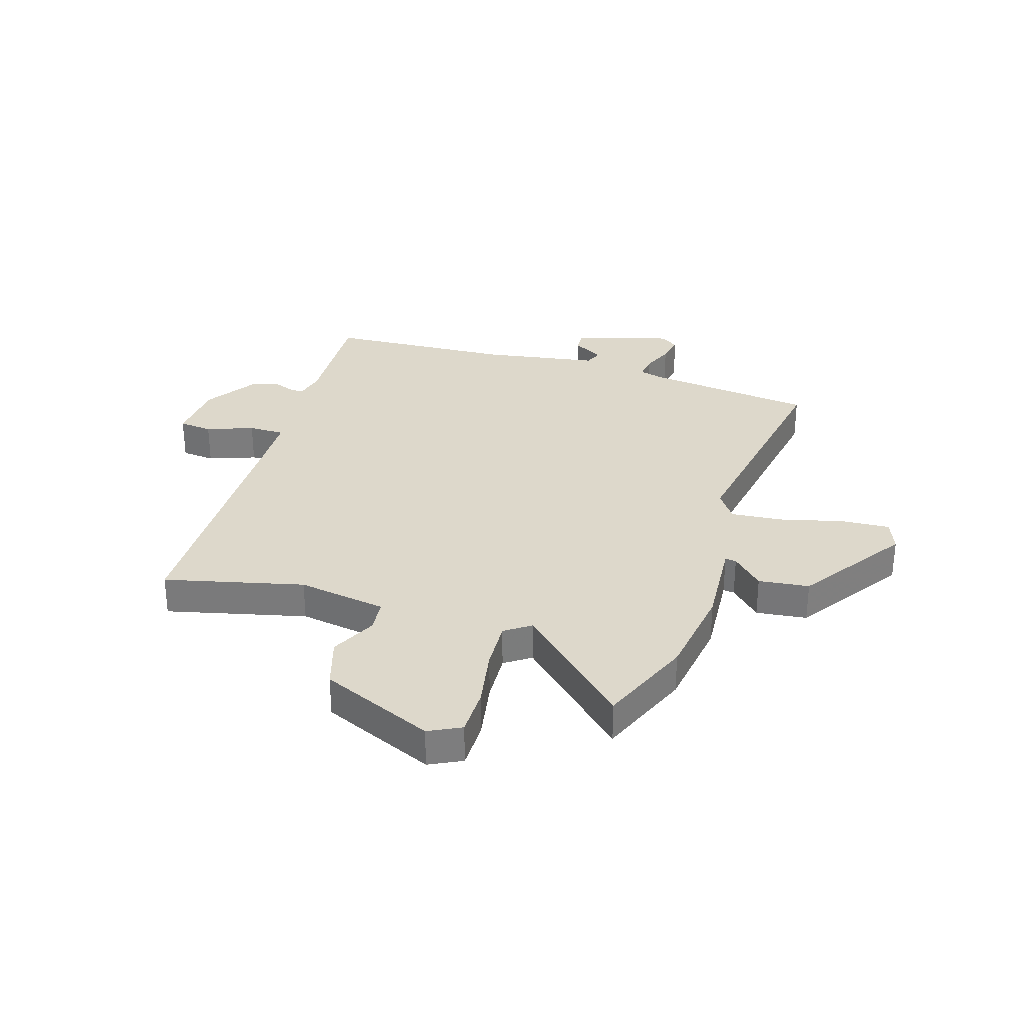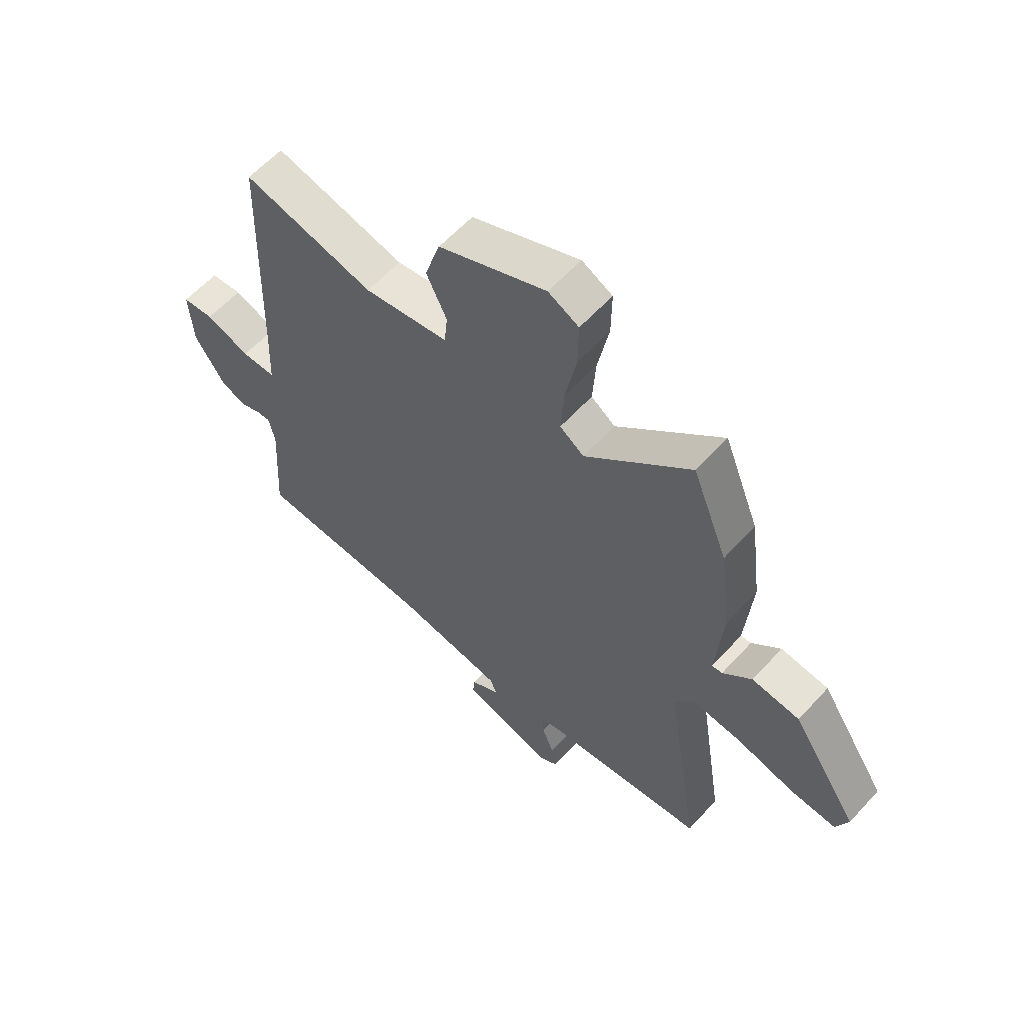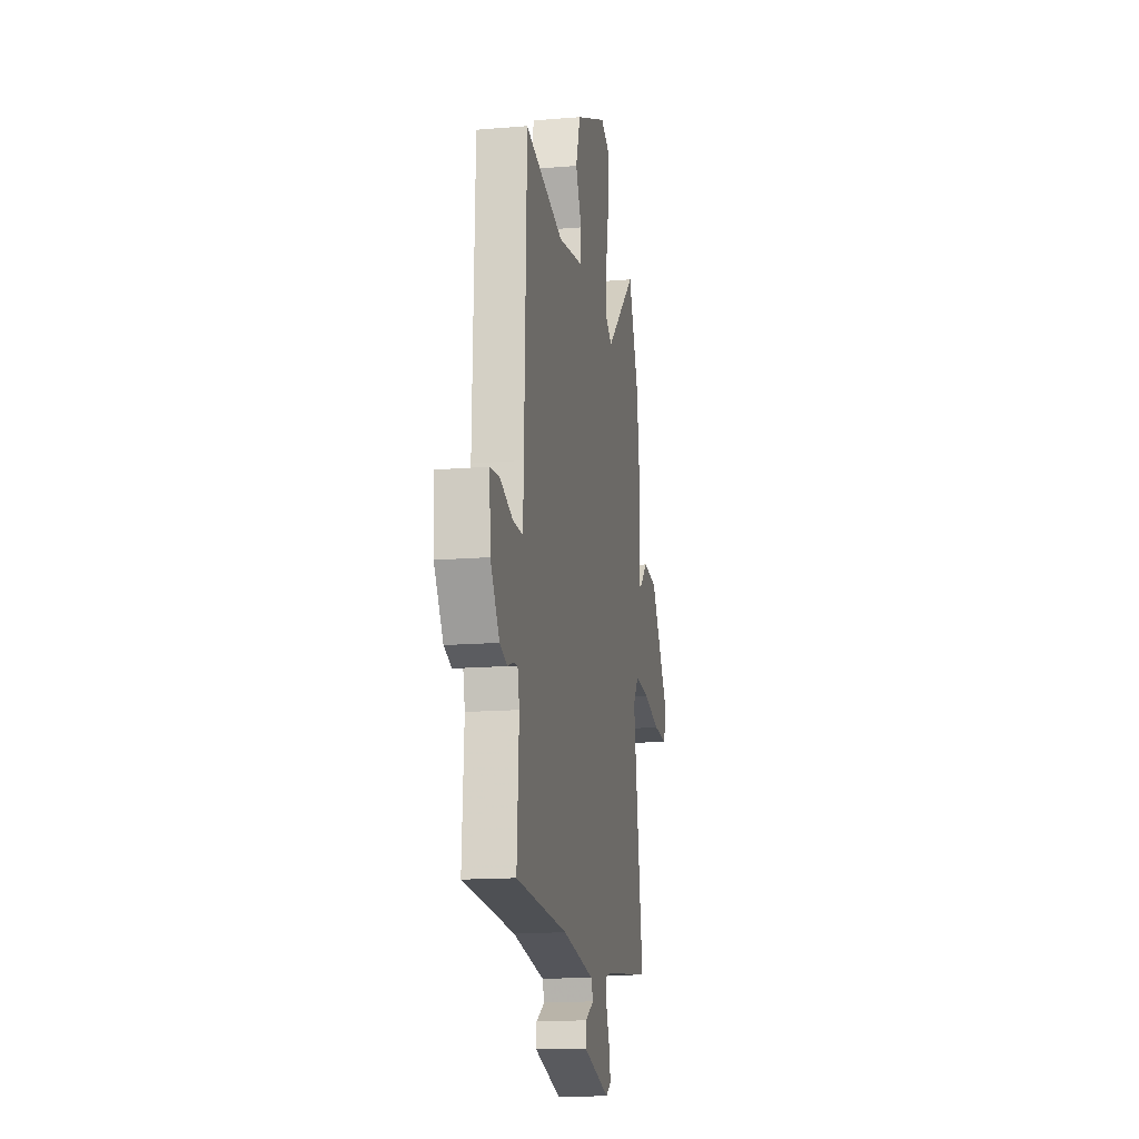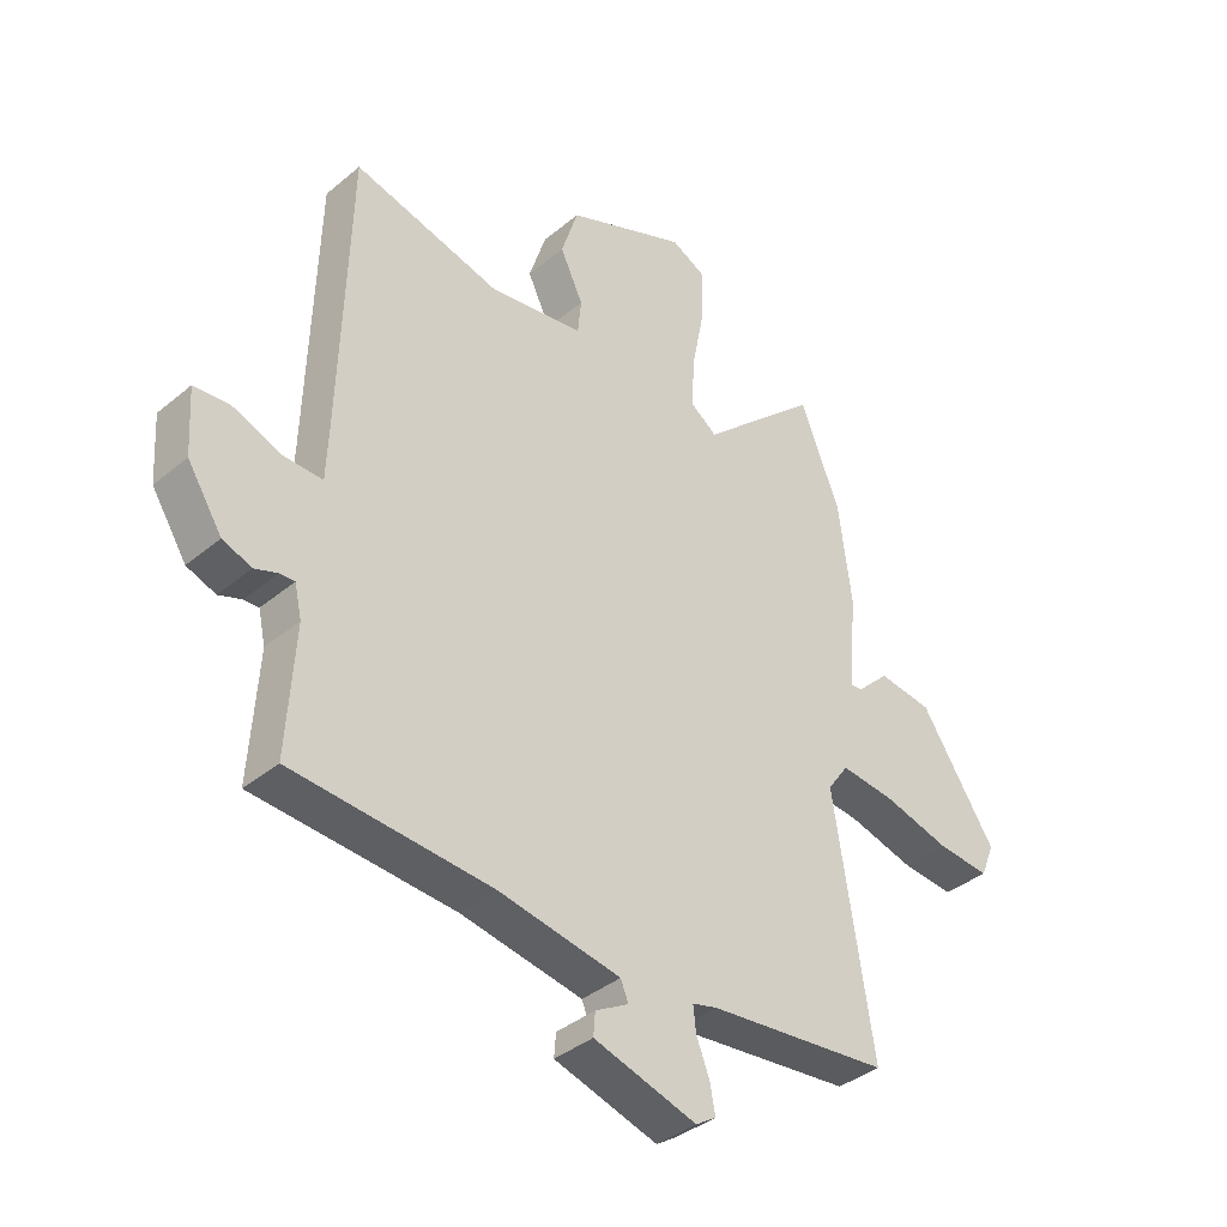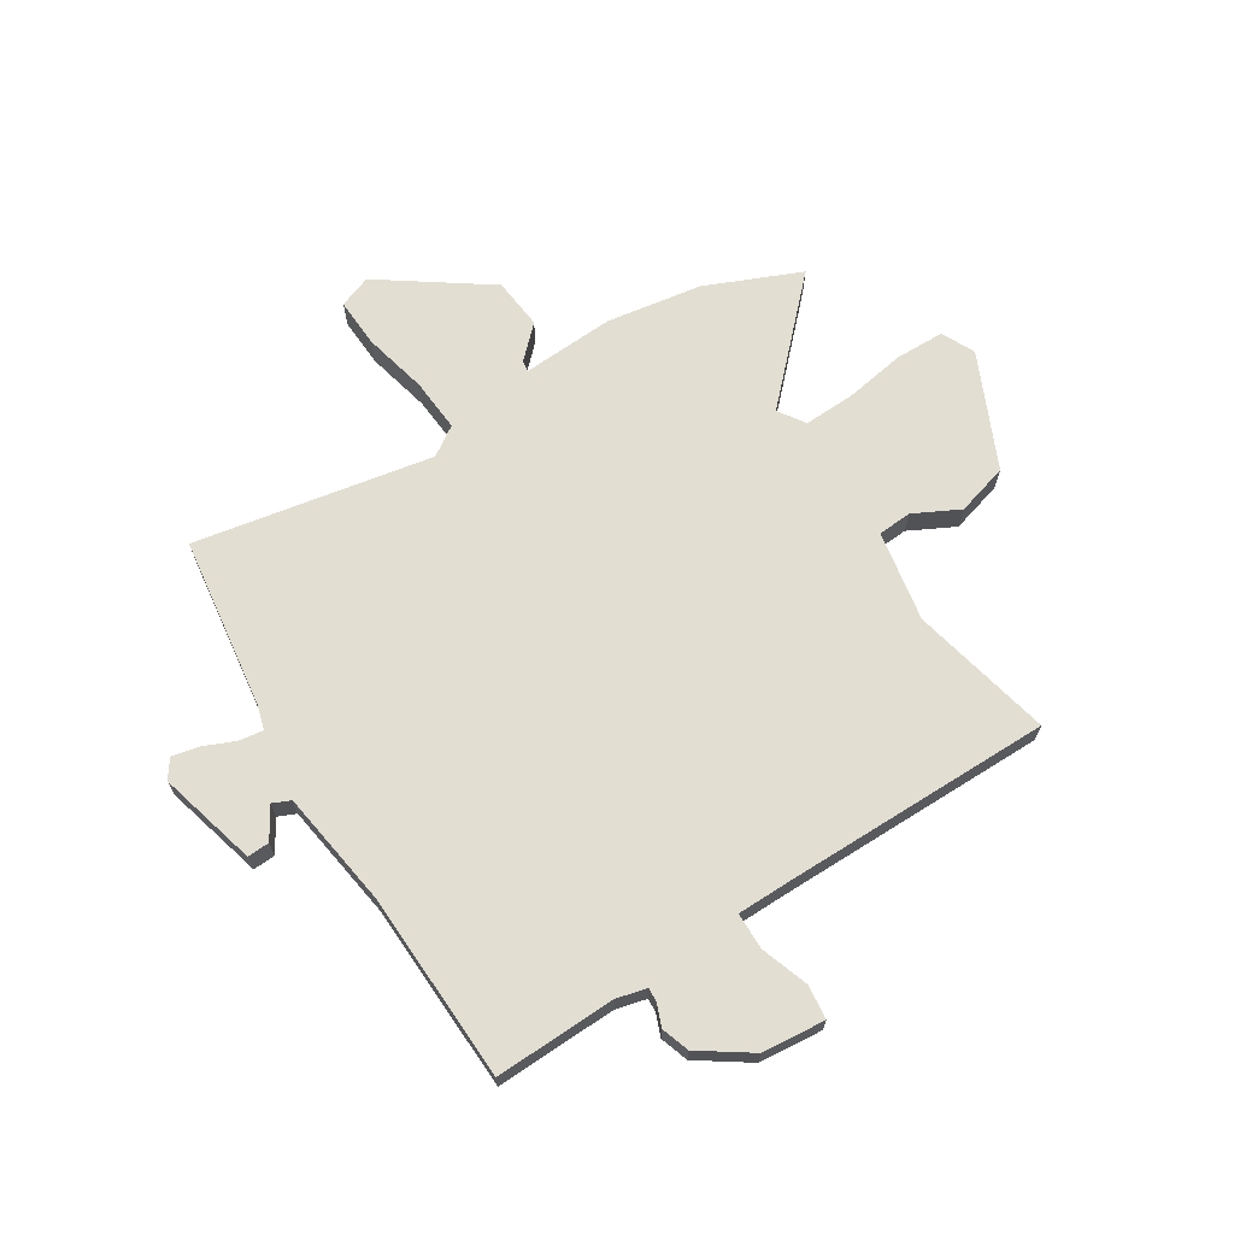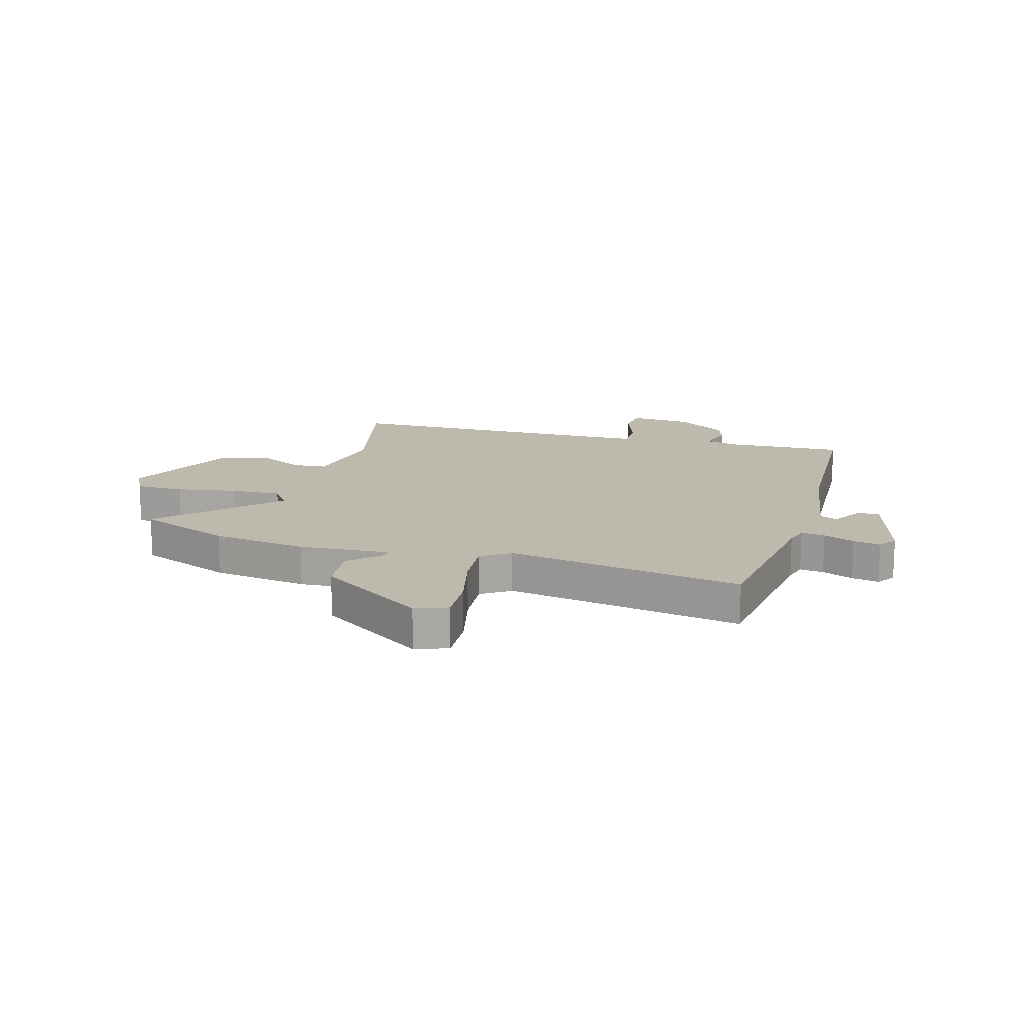
<metadata>
{"format":"obj","ext":"obj","renderer":"f3d","projection":"perspective","resolution":1024,"background":"white","views":[{"elev":31.4,"azim":18.1,"up":"+Y"},{"elev":60.0,"azim":42.1,"up":"+Z"},{"elev":-15.0,"azim":-79.8,"up":"+Z"},{"elev":-38.1,"azim":-43.6,"up":"+Z"},{"elev":68.0,"azim":-120.5,"up":"+Y"},{"elev":15.2,"azim":107.2,"up":"+Y"}]}
</metadata>
<code>
v -0.442 0.07 0.524
v -0.193 0.07 0.46
v -0.032 0.07 0.484
v -0.026 0.07 0.544
v -0.065 0.07 0.626
v -0.036 0.07 0.717
v 0.169 0.07 0.803
v 0.227 0.07 0.773
v 0.226 0.07 0.686
v 0.205 0.07 0.578
v 0.199 0.07 0.488
v 0.245 0.07 0.455
v 0.445 0.07 0.639
v 0.512 0.07 0.469
v 0.534 0.07 0.298
v 0.52 0.07 0.135
v 0.54 0.07 0.137
v 0.595 0.07 0.19
v 0.686 0.07 0.178
v 0.813 0.07 -0.015
v 0.79 0.07 -0.072
v 0.702 0.07 -0.065
v 0.59 0.07 -0.035
v 0.496 0.07 -0.025
v 0.46 0.07 -0.076
v 0.526 0.07 -0.499
v 0.219 0.07 -0.532
v 0.177 0.07 -0.543
v 0.182 0.07 -0.586
v 0.204 0.07 -0.642
v 0.213 0.07 -0.691
v 0.179 0.07 -0.713
v 0.005 0.07 -0.661
v 0.008 0.07 -0.622
v 0.064 0.07 -0.59
v 0.051 0.07 -0.558
v -0.155 0.07 -0.521
v -0.491 0.07 -0.498
v -0.478 0.07 -0.284
v -0.49 0.07 -0.23
v -0.515 0.07 -0.231
v -0.554 0.07 -0.245
v -0.603 0.07 -0.227
v -0.662 0.07 -0.135
v -0.669 0.07 -0.023
v -0.609 0.07 -0.018
v -0.525 0.07 -0.05
v -0.46 0.07 -0.051
v -0.456 0.07 0.05
v -0.442 0 0.524
v -0.193 0 0.46
v -0.032 0 0.484
v -0.026 0 0.544
v -0.065 0 0.626
v -0.036 0 0.717
v 0.169 0 0.803
v 0.227 0 0.773
v 0.226 0 0.686
v 0.205 0 0.578
v 0.199 0 0.488
v 0.245 0 0.455
v 0.445 0 0.639
v 0.512 0 0.469
v 0.534 0 0.298
v 0.52 0 0.135
v 0.54 0 0.137
v 0.595 0 0.19
v 0.686 0 0.178
v 0.813 0 -0.015
v 0.79 0 -0.072
v 0.702 0 -0.065
v 0.59 0 -0.035
v 0.496 0 -0.025
v 0.46 0 -0.076
v 0.526 0 -0.499
v 0.219 0 -0.532
v 0.177 0 -0.543
v 0.182 0 -0.586
v 0.204 0 -0.642
v 0.213 0 -0.691
v 0.179 0 -0.713
v 0.005 0 -0.661
v 0.008 0 -0.622
v 0.064 0 -0.59
v 0.051 0 -0.558
v -0.155 0 -0.521
v -0.491 0 -0.498
v -0.478 0 -0.284
v -0.49 0 -0.23
v -0.515 0 -0.231
v -0.554 0 -0.245
v -0.603 0 -0.227
v -0.662 0 -0.135
v -0.669 0 -0.023
v -0.609 0 -0.018
v -0.525 0 -0.05
v -0.46 0 -0.051
v -0.456 0 0.05
f 44 45 46 47
f 44 47 48
f 41 42 43 44
f 40 41 44 48
f 39 40 48
f 37 38 39 48
f 36 37 48 49
f 32 33 34 35
f 32 35 36
f 29 30 31 32
f 28 29 32 36
f 27 28 36 49
f 25 26 27 49
f 20 21 22 23
f 20 23 24
f 17 18 19 20
f 16 17 20 24
f 12 13 14 15
f 12 15 16 24
f 7 8 9 10
f 7 10 11
f 4 5 6 7
f 3 4 7 11
f 2 3 11 12
f 49 1 2
f 24 25 49
f 2 12 24 49
f 96 95 94 93
f 97 96 93
f 93 92 91 90
f 97 93 90 89
f 97 89 88
f 97 88 87 86
f 98 97 86 85
f 84 83 82 81
f 85 84 81
f 81 80 79 78
f 85 81 78 77
f 98 85 77 76
f 98 76 75 74
f 72 71 70 69
f 73 72 69
f 69 68 67 66
f 73 69 66 65
f 64 63 62 61
f 73 65 64 61
f 59 58 57 56
f 60 59 56
f 56 55 54 53
f 60 56 53 52
f 61 60 52 51
f 51 50 98
f 98 74 73
f 98 73 61 51
f 1 50 51 2
f 2 51 52 3
f 3 52 53 4
f 4 53 54 5
f 5 54 55 6
f 6 55 56 7
f 7 56 57 8
f 8 57 58 9
f 9 58 59 10
f 10 59 60 11
f 11 60 61 12
f 12 61 62 13
f 13 62 63 14
f 14 63 64 15
f 15 64 65 16
f 16 65 66 17
f 17 66 67 18
f 18 67 68 19
f 19 68 69 20
f 20 69 70 21
f 21 70 71 22
f 22 71 72 23
f 23 72 73 24
f 24 73 74 25
f 25 74 75 26
f 26 75 76 27
f 27 76 77 28
f 28 77 78 29
f 29 78 79 30
f 30 79 80 31
f 31 80 81 32
f 32 81 82 33
f 33 82 83 34
f 34 83 84 35
f 35 84 85 36
f 36 85 86 37
f 37 86 87 38
f 38 87 88 39
f 39 88 89 40
f 40 89 90 41
f 41 90 91 42
f 42 91 92 43
f 43 92 93 44
f 44 93 94 45
f 45 94 95 46
f 46 95 96 47
f 47 96 97 48
f 48 97 98 49
f 49 98 50 1

</code>
